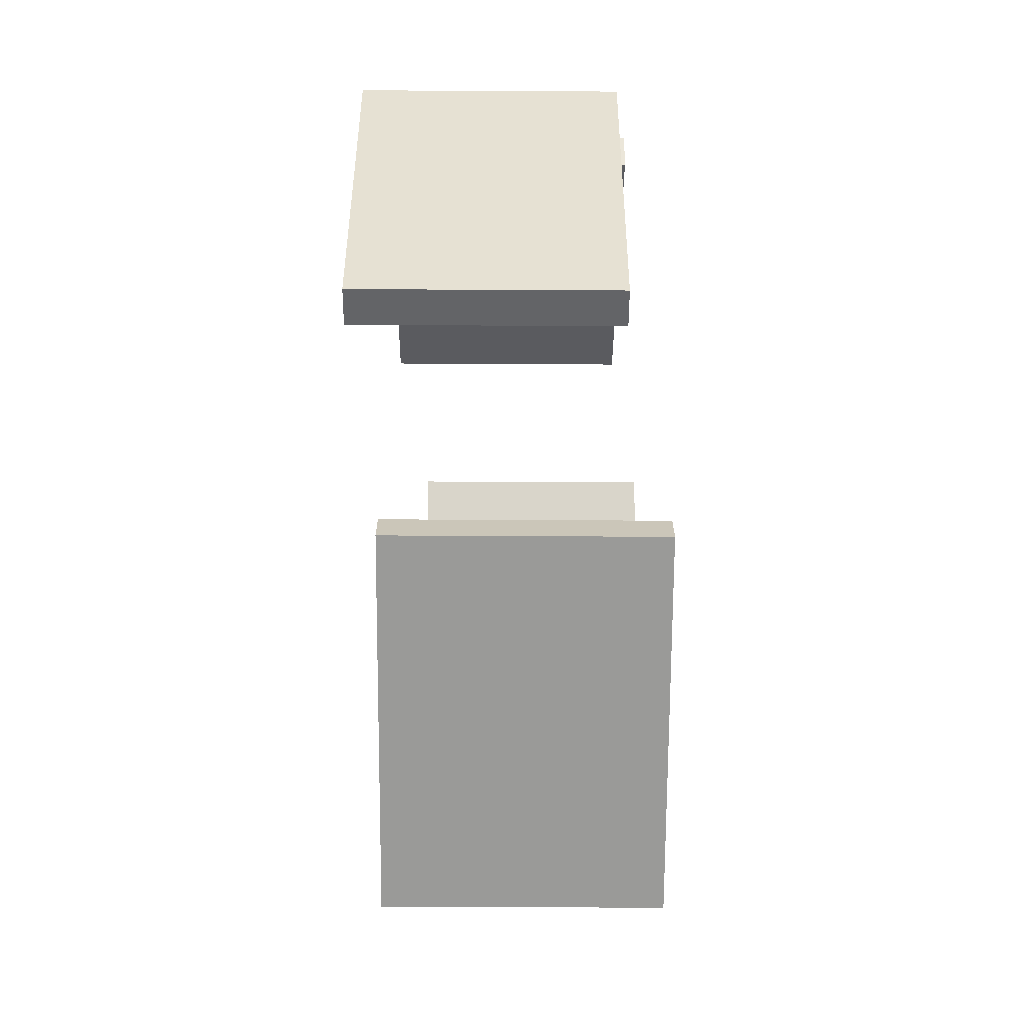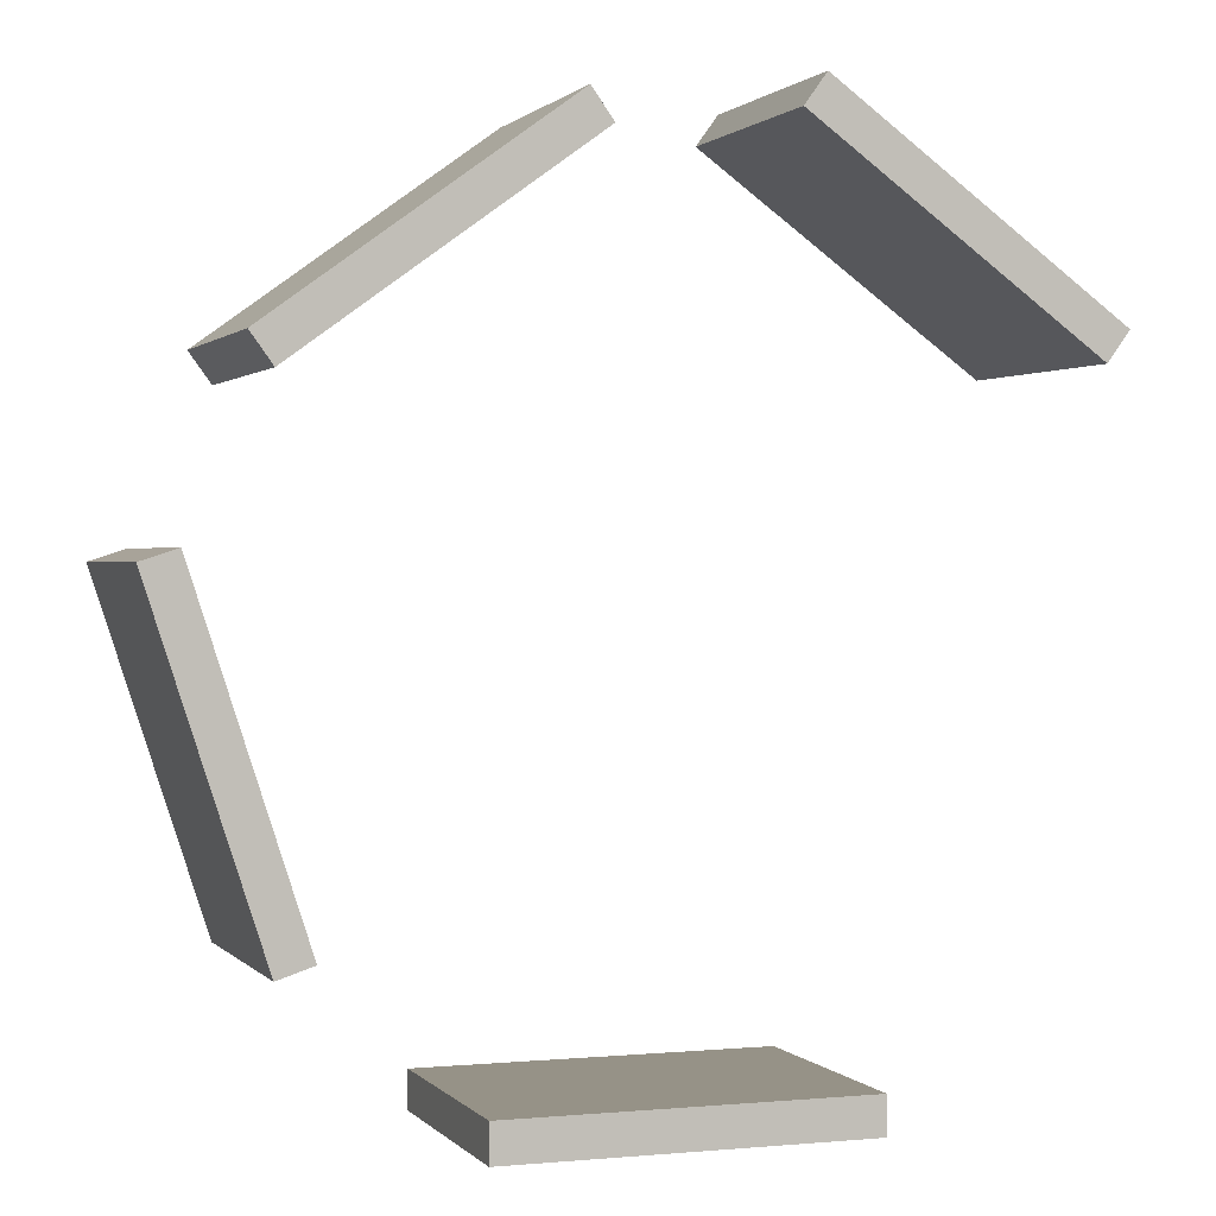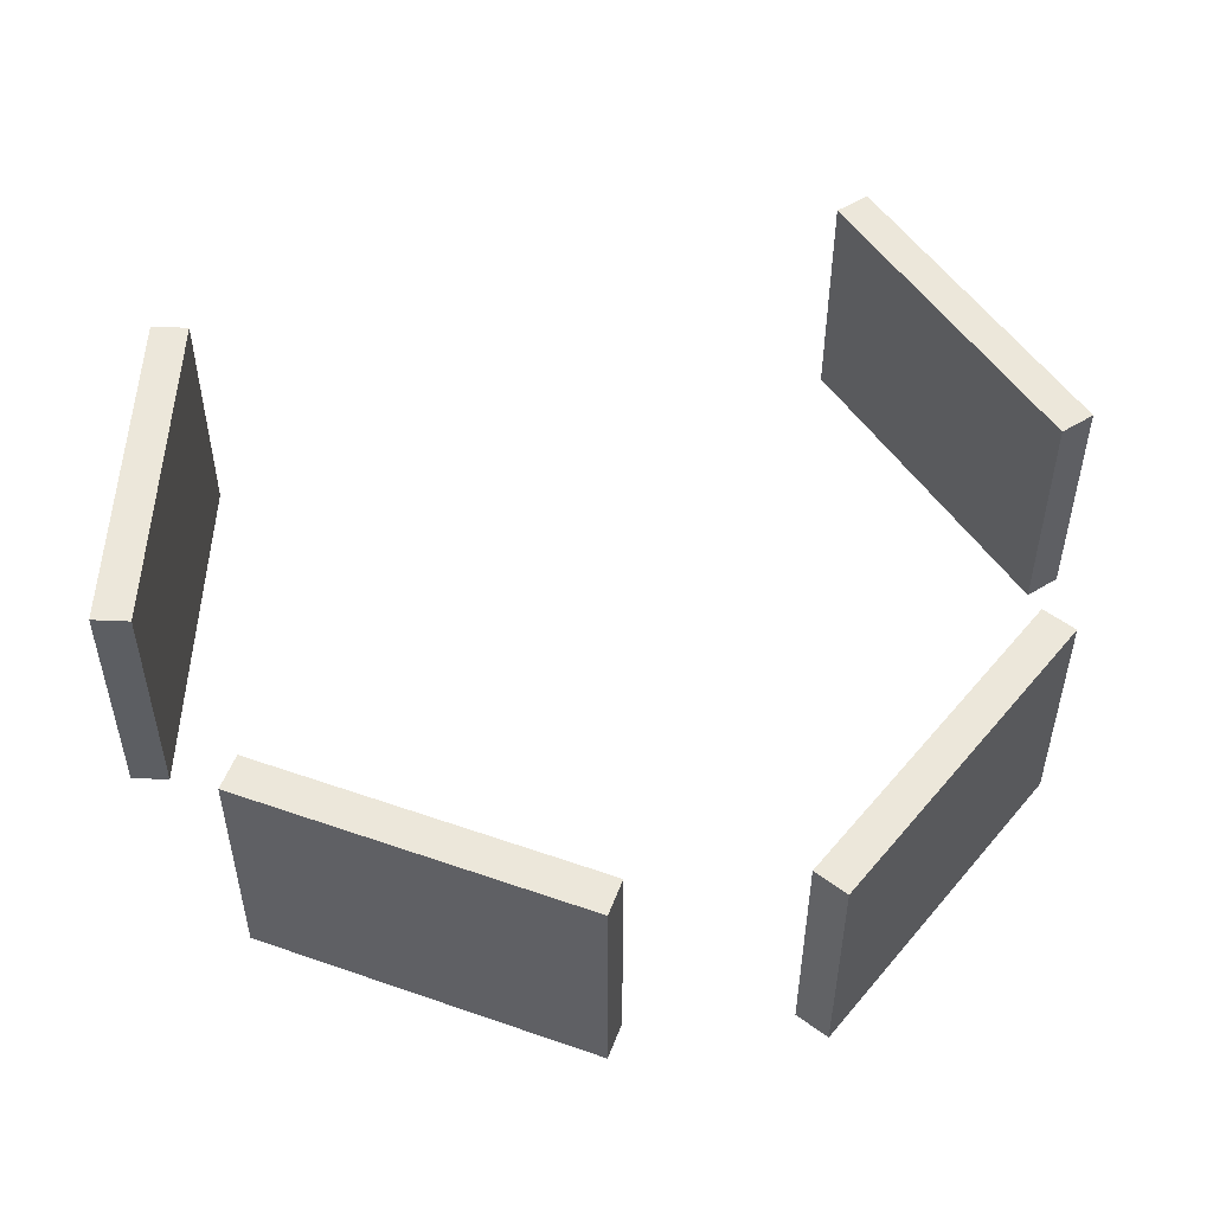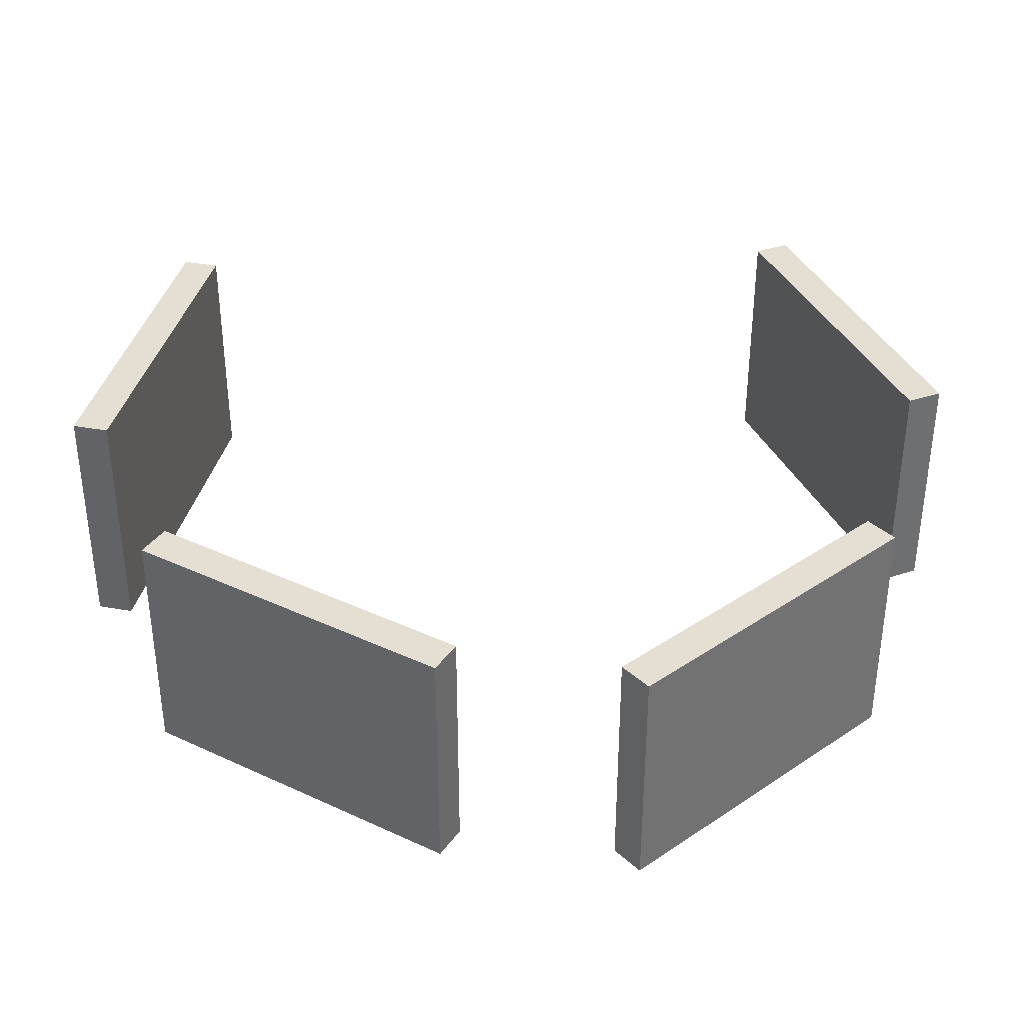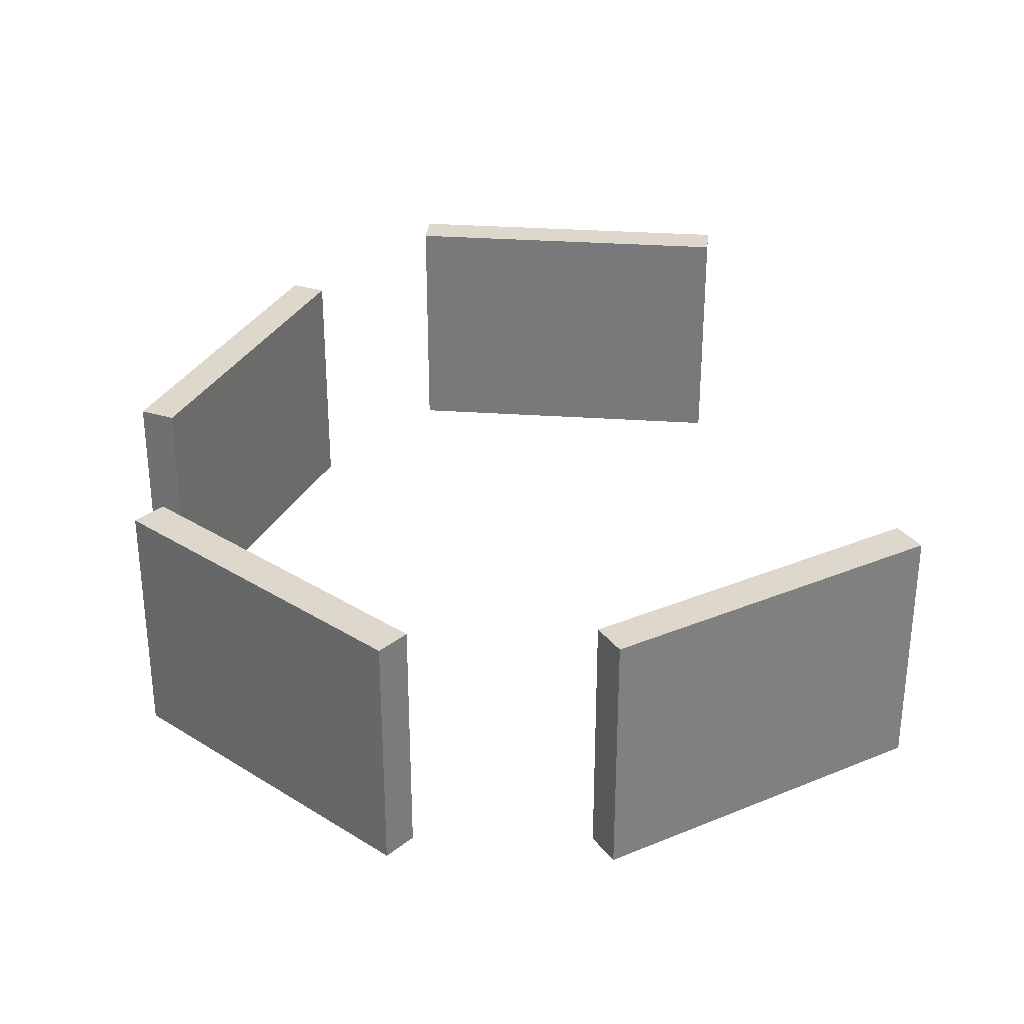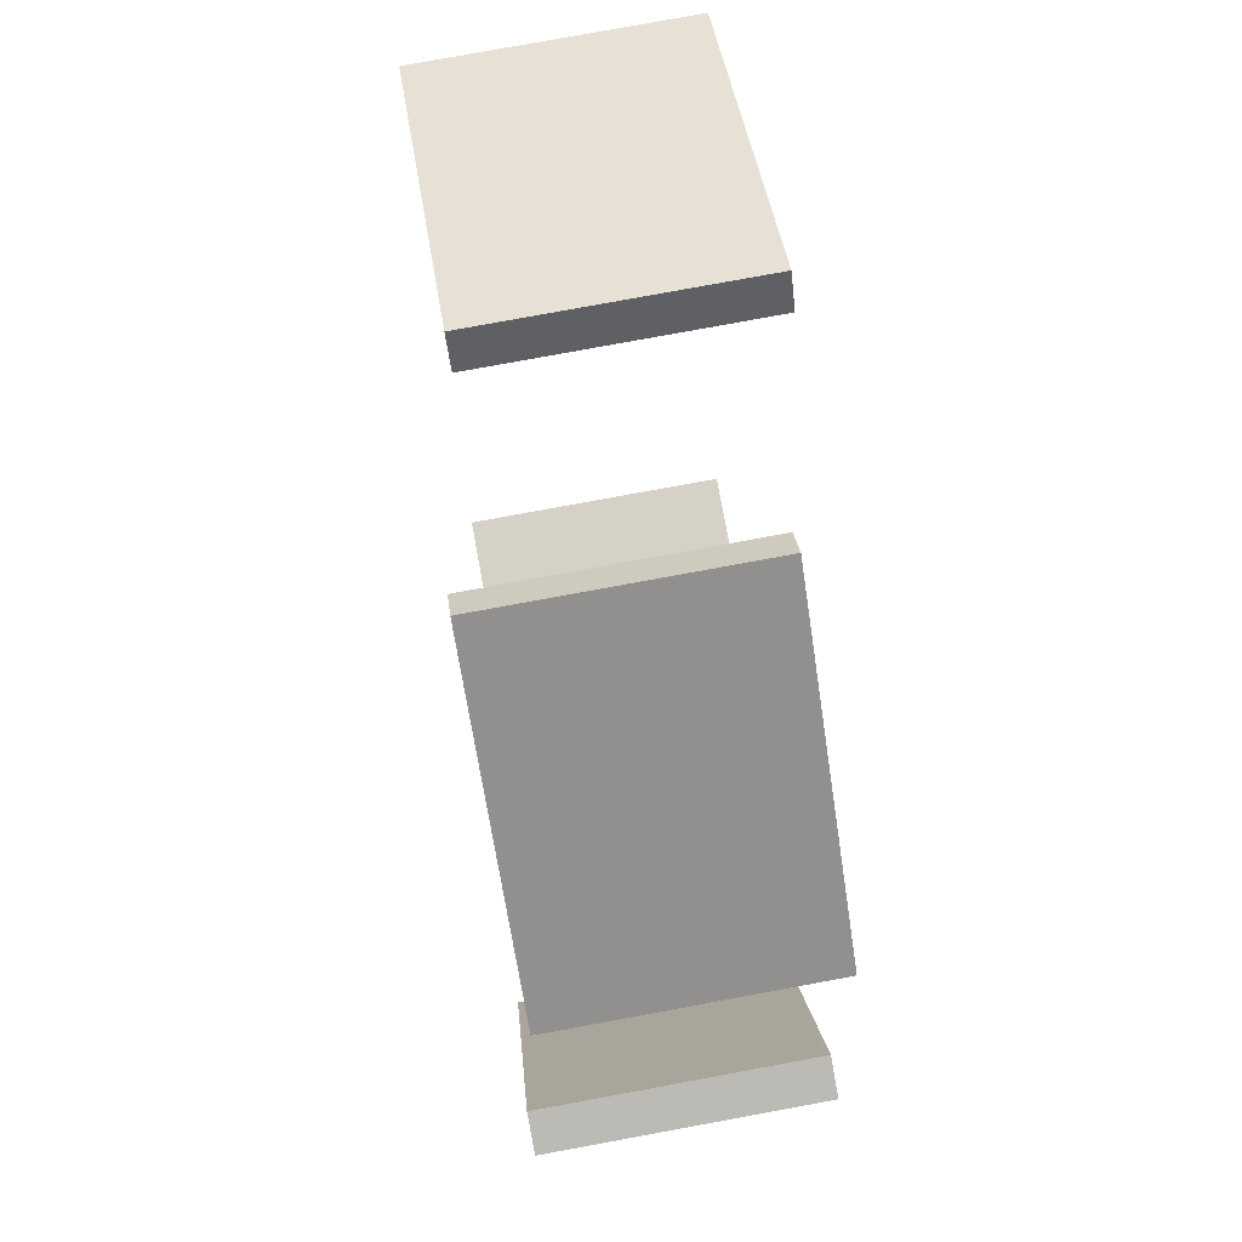
<metadata>
{"format":"obj","ext":"obj","renderer":"f3d","projection":"perspective","resolution":1024,"background":"white","views":[{"elev":-69.2,"azim":89.7,"up":"+Z"},{"elev":1.0,"azim":160.7,"up":"+Z"},{"elev":52.6,"azim":56.6,"up":"+Y"},{"elev":37.0,"azim":67.0,"up":"+Y"},{"elev":31.4,"azim":149.6,"up":"+Y"},{"elev":79.1,"azim":79.6,"up":"+Z"}]}
</metadata>
<code>
v -227.4 -181.7 -469.7
v -227.4 118.3 -469.7
v 196.6 -181.7 -469.7
v 196.6 118.3 -469.7
v 196.6 -181.7 -514.7
v 196.6 118.3 -514.7
v -227.4 -181.7 -514.7
v -227.4 118.3 -514.7
o Cube_1
f 3 4 2 1
f 7 8 6 5
f 5 6 4 3
f 1 2 8 7
f 4 6 8 2
f 5 3 1 7
v 357.3 -223.1 -316.2
v 357.3 76.87 -316.2
v 488.3 -223.1 87.08
v 488.3 76.87 87.08
v 531.1 -223.1 73.17
v 531.1 76.87 73.17
v 400.1 -223.1 -330.1
v 400.1 76.87 -330.1
o Cube_2
f 11 12 10 9
f 15 16 14 13
f 13 14 12 11
f 9 10 16 15
f 12 14 16 10
f 13 11 9 15
v 402.1 -202.4 258.3
v 402.1 97.64 258.3
v 59.05 -202.4 507.6
v 59.05 97.64 507.6
v 85.5 -202.4 544
v 85.5 97.64 544
v 428.5 -202.4 294.7
v 428.5 97.64 294.7
o Cube_3
f 19 20 18 17
f 23 24 22 21
f 21 22 20 19
f 17 18 24 23
f 20 22 24 18
f 21 19 17 23
v -126.8 -165.1 528.2
v -126.8 134.9 528.2
v -469.9 -165.1 279
v -469.9 134.9 279
v -496.3 -165.1 315.4
v -496.3 134.9 315.4
v -153.3 -165.1 564.6
v -153.3 134.9 564.6
o Cube_4
f 29 30 28 27
f 25 26 32 31
f 28 30 32 26
f 29 27 25 31
f 27 28 26 25
f 31 32 30 29

</code>
